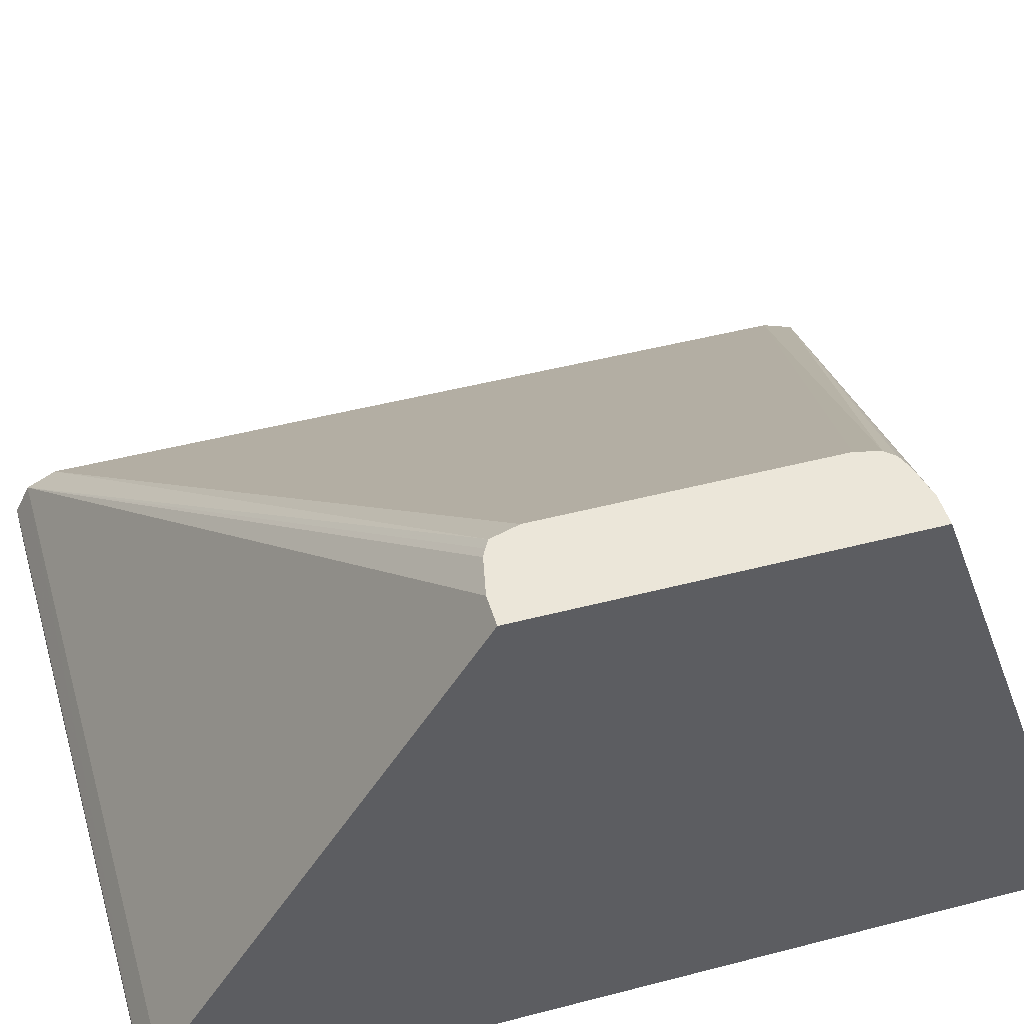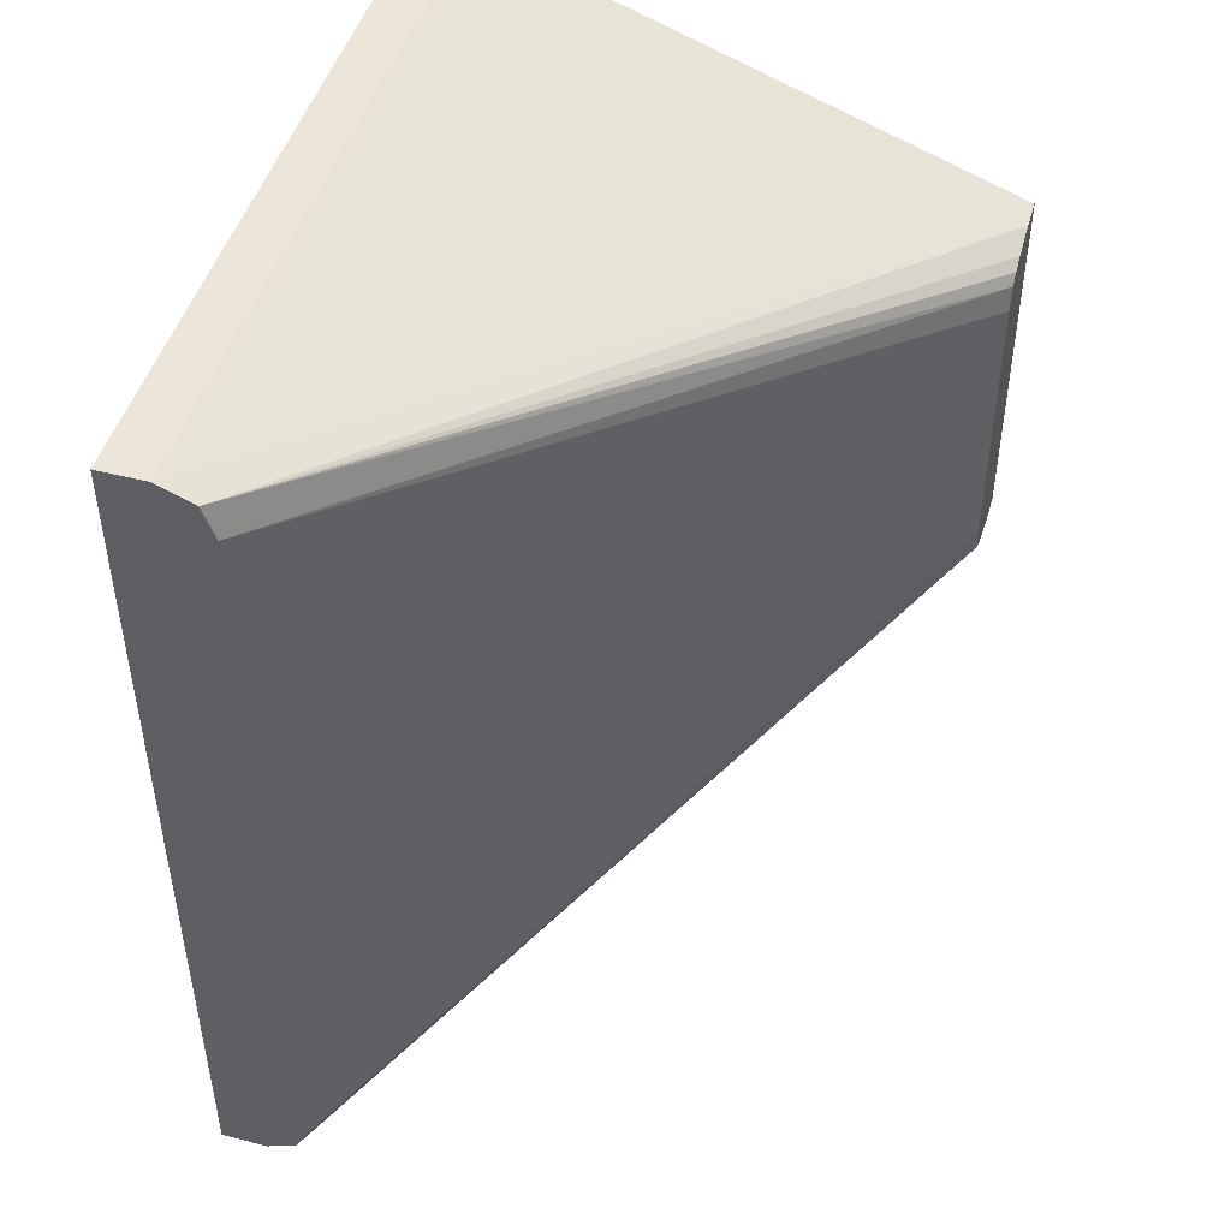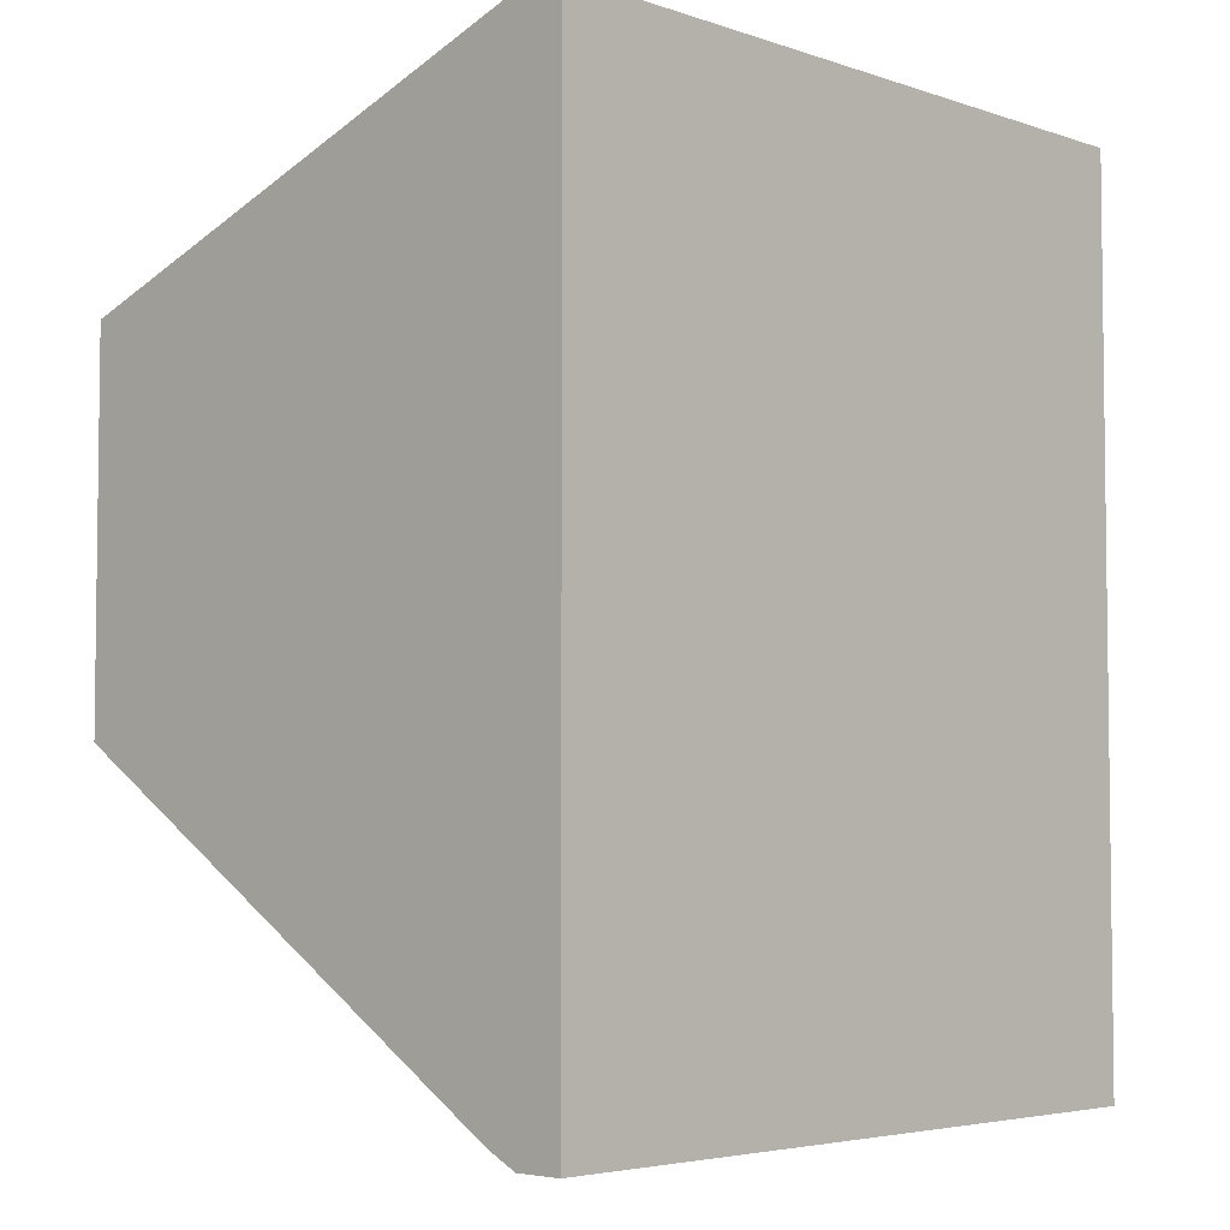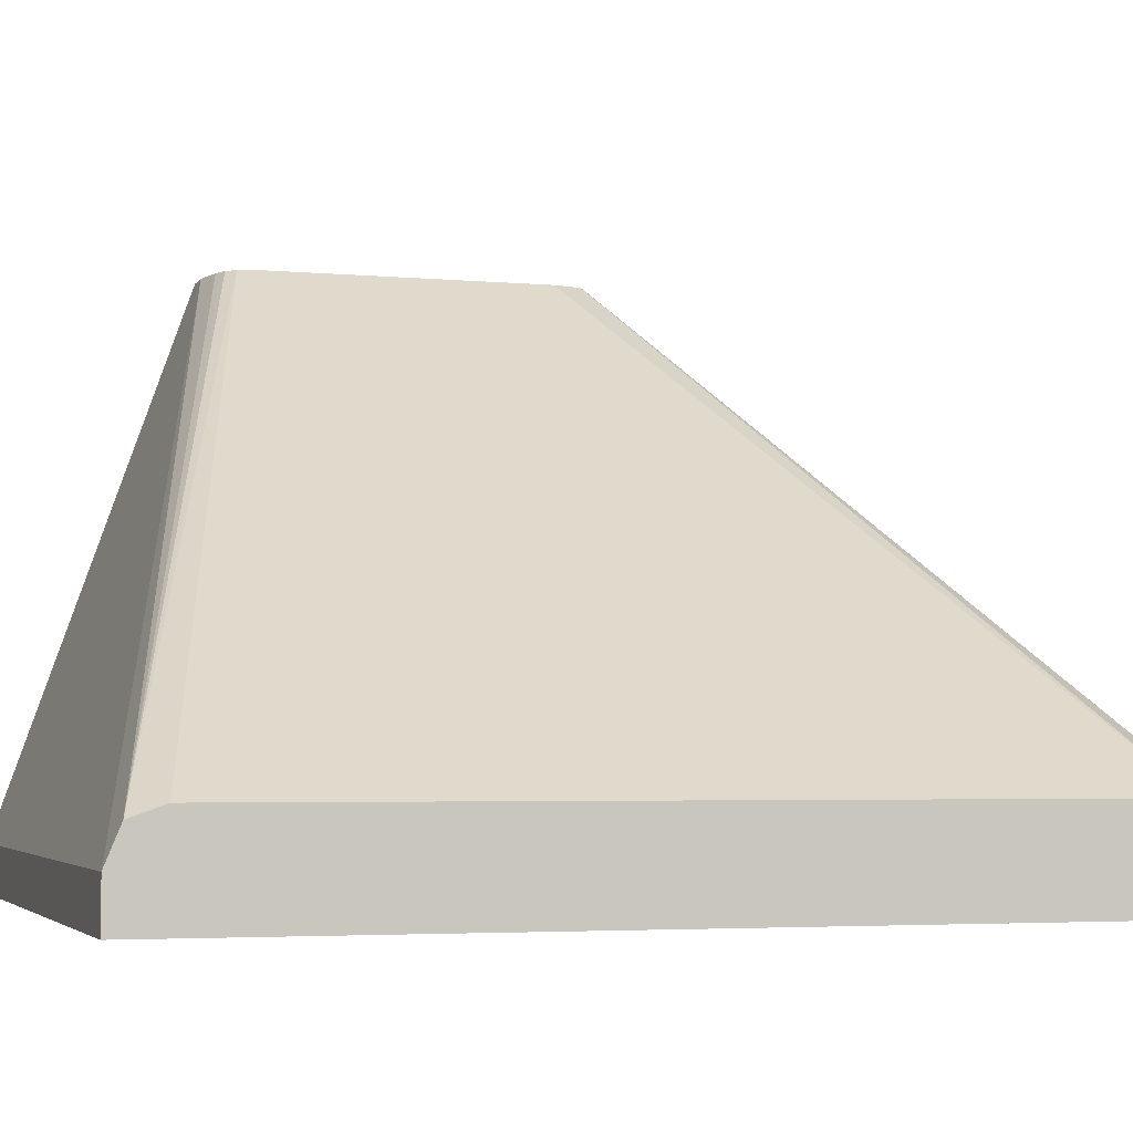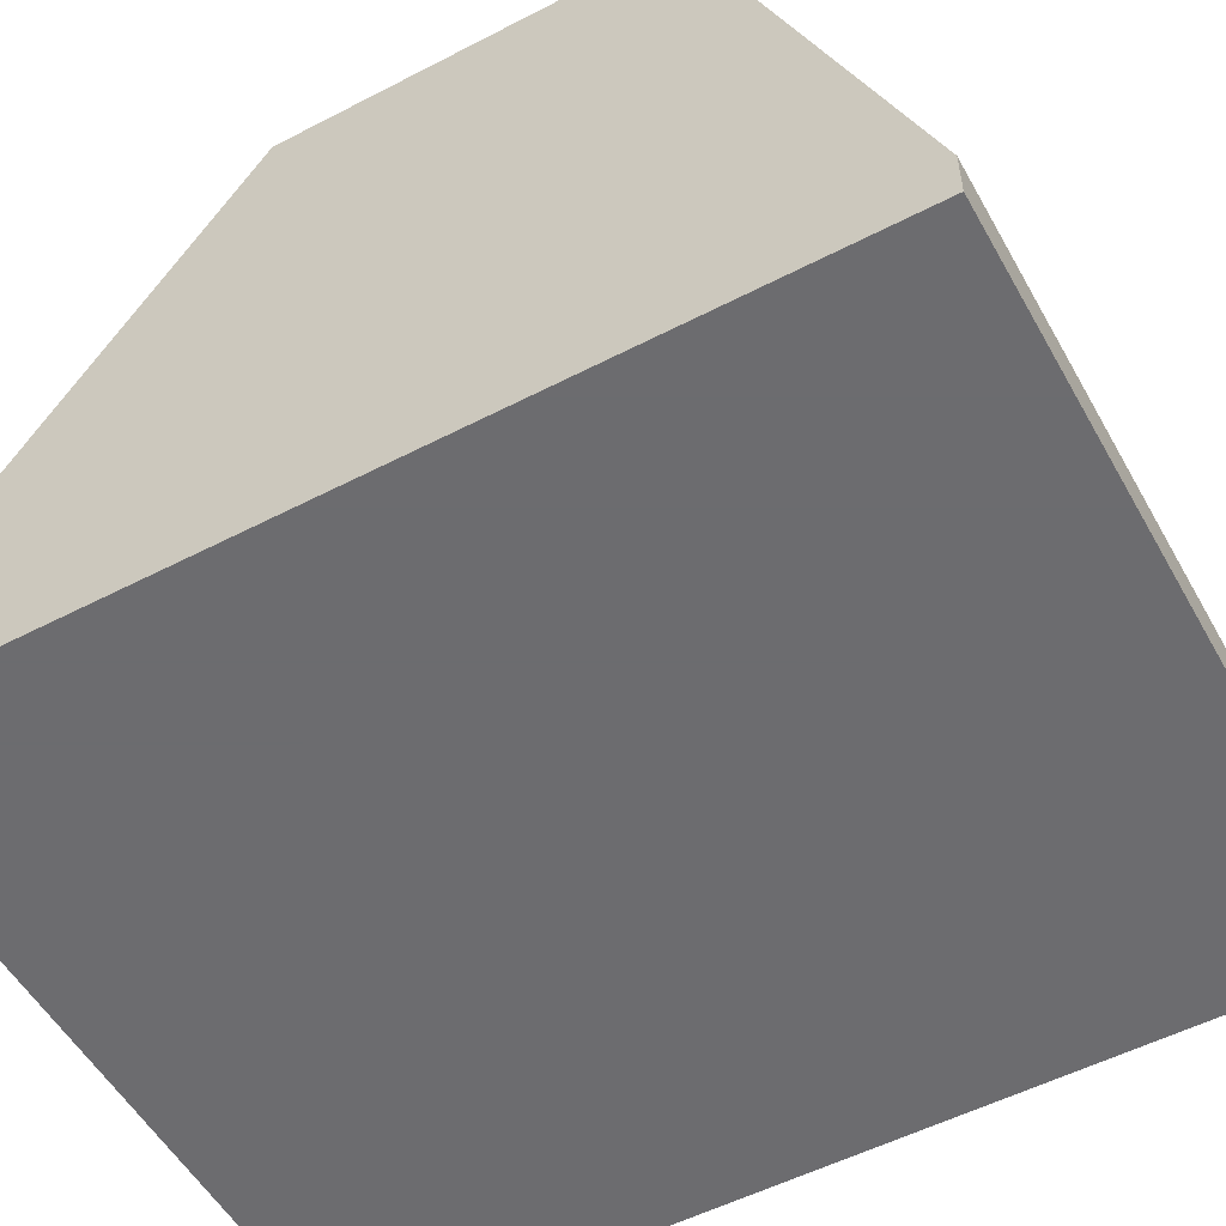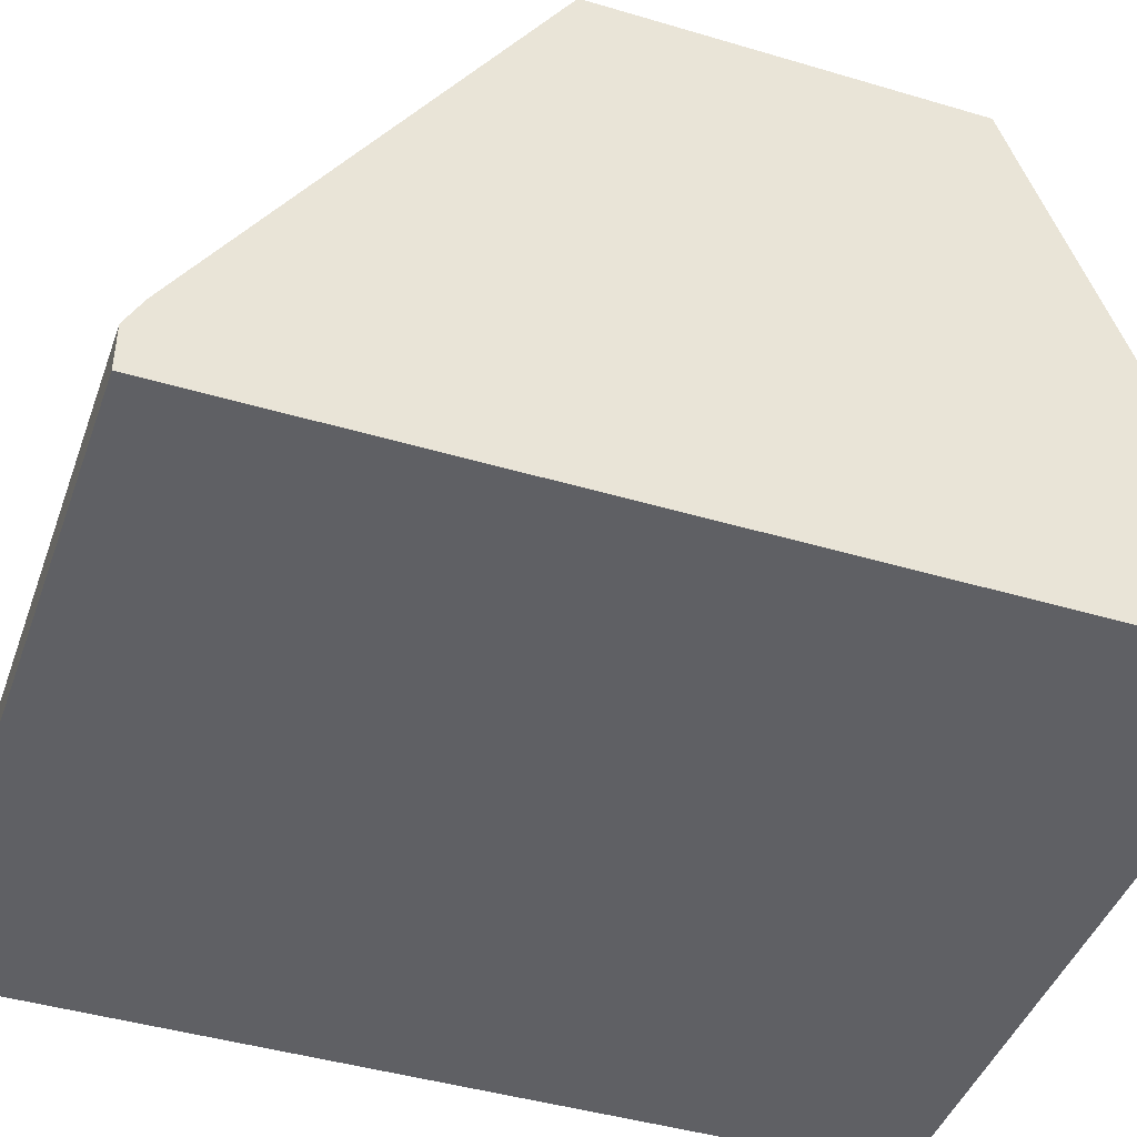
<metadata>
{"format":"obj","ext":"obj","renderer":"f3d","projection":"perspective","resolution":1024,"background":"white","views":[{"elev":47.7,"azim":73.7,"up":"+Z"},{"elev":47.5,"azim":-73.7,"up":"+Y"},{"elev":-4.5,"azim":133.4,"up":"+Y"},{"elev":-3.8,"azim":-107.3,"up":"+Z"},{"elev":-53.8,"azim":118.9,"up":"+Z"},{"elev":-43.9,"azim":70.8,"up":"+Z"}]}
</metadata>
<code>
v -0.03704 0.08368 -0.1395
v -0.03704 0.08368 -0.1486
v -0.03704 0.08078 -0.1325
v 0.09983 0.04649 -0.03475
v 0.1061 0.08368 -0.1395
v 0.1061 0.08368 -0.1486
v -0.03704 -0.09298 -0.1486
v -0.03704 0.07438 -0.1302
v 0.08827 0.04189 -0.03475
v 0.08994 0.04377 -0.03475
v 0.09298 0.04496 -0.03475
v 0.1061 0.04649 -0.03475
v 0.1061 -0.09298 -0.1486
v -0.03704 -0.09298 -0.1395
v 0.08711 0.03718 -0.03475
v -0.03704 -0.08368 -0.1302
v 0.1061 -0.02789 -0.03475
v 0.1061 -0.09298 -0.1395
v -0.03704 -0.08992 -0.1334
v 0.08711 -0.01859 -0.03475
v -0.03704 -0.08378 -0.1302
v 0.08876 -0.02435 -0.03475
v 0.09983 -0.02789 -0.03475
v 0.1061 -0.08987 -0.1333
v -0.03704 -0.08987 -0.1333
v 0.09049 -0.02537 -0.03475
v 0.09211 -0.02618 -0.03475
f 7 13 18
f 5 13 6
f 5 18 13
f 5 24 18
f 25 27 26
f 5 12 17
f 4 17 12
f 4 23 17
f 7 18 14
f 5 17 24
f 8 15 9
f 18 24 19
f 8 20 15
f 14 18 19
f 16 21 22
f 16 22 20
f 17 23 25
f 17 25 24
f 19 24 25
f 21 25 22
f 22 25 26
f 23 27 25
f 4 27 23
f 8 16 20
f 4 26 27
f 4 10 9
f 4 20 22
f 4 22 26
f 1 2 7
f 1 7 14
f 1 19 25
f 1 25 21
f 1 21 16
f 1 16 8
f 1 8 3
f 1 3 4
f 1 4 12
f 1 12 5
f 1 14 19
f 1 6 2
f 1 5 6
f 4 15 20
f 4 9 15
f 3 11 4
f 4 11 10
f 3 9 10
f 3 8 9
f 2 13 7
f 2 6 13
f 3 10 11

</code>
